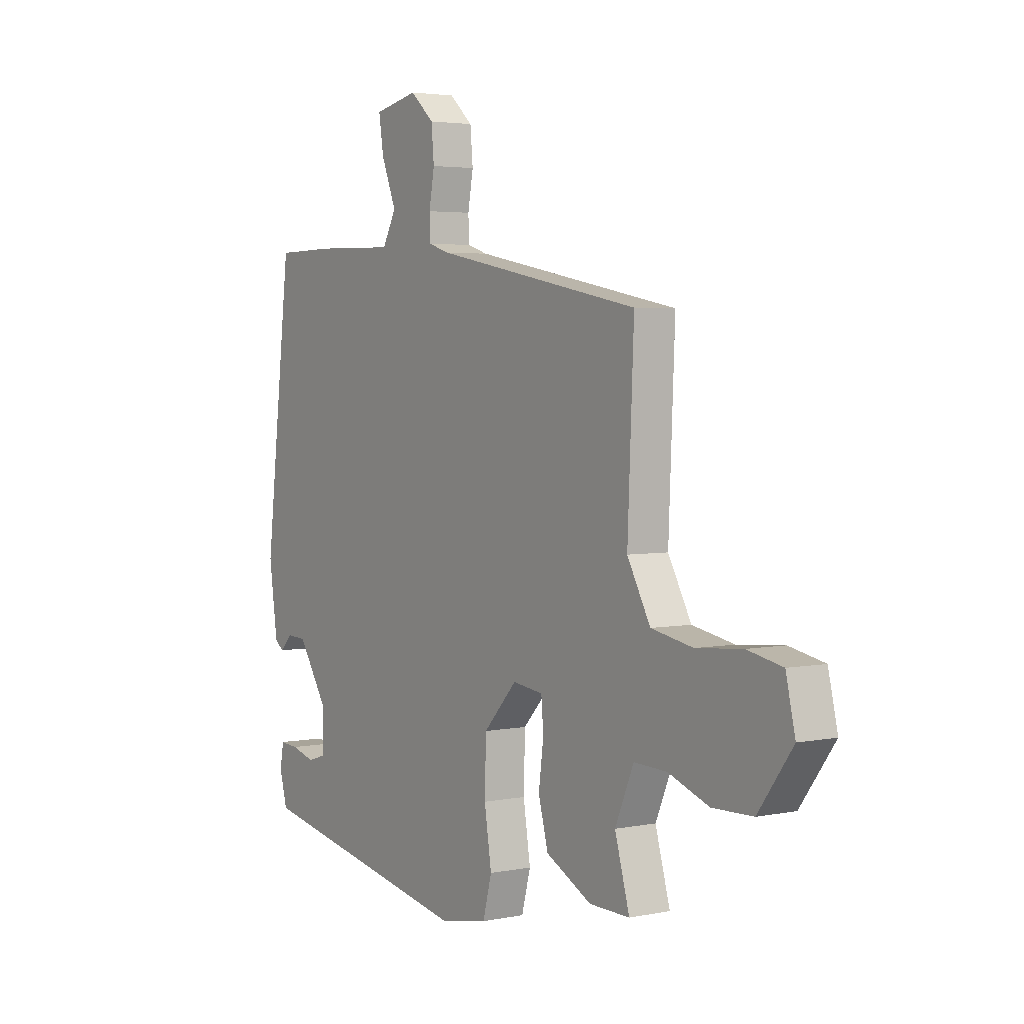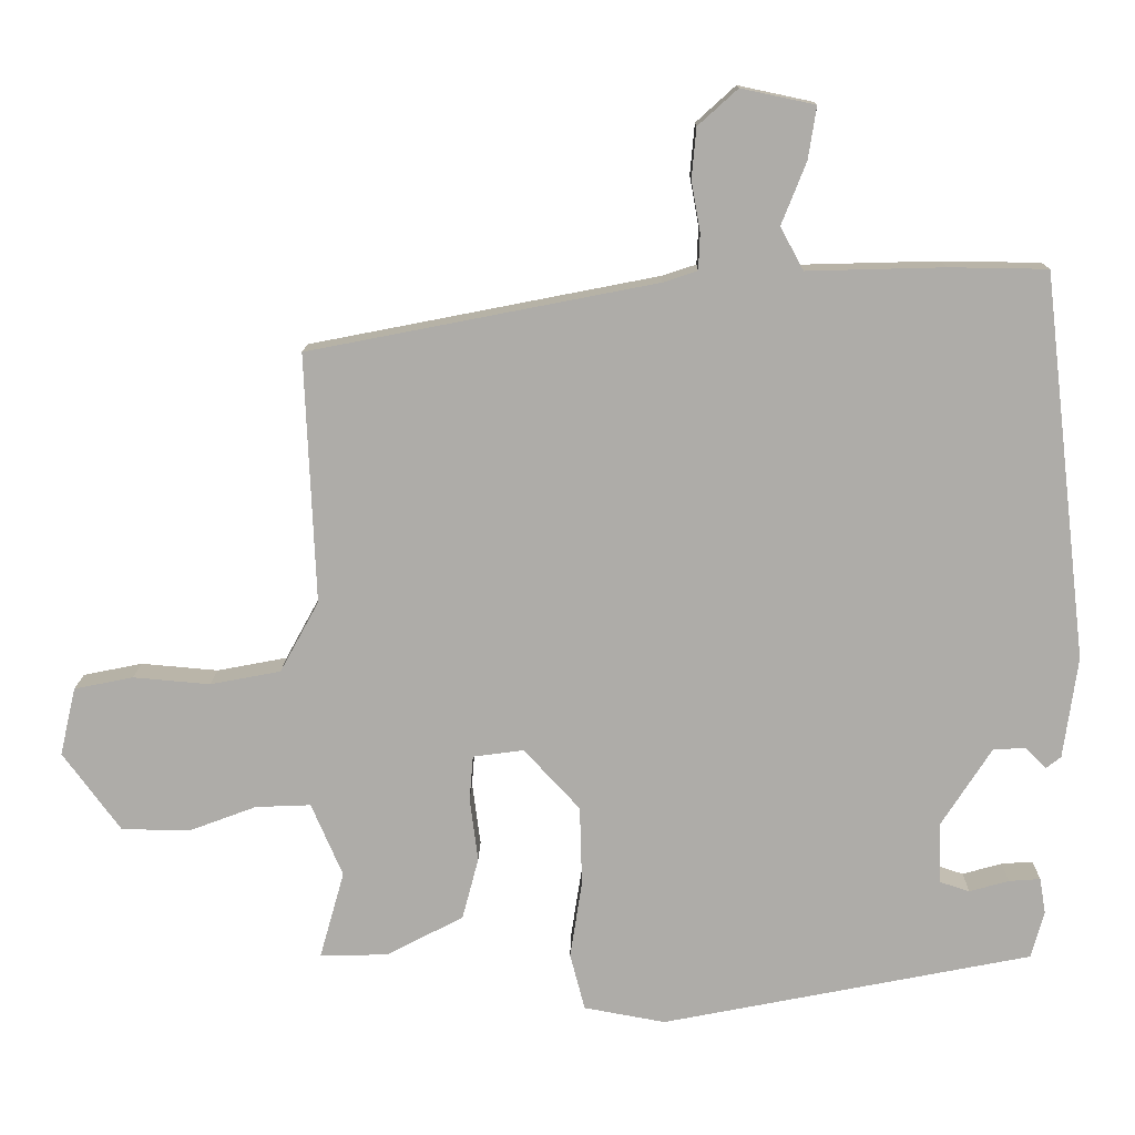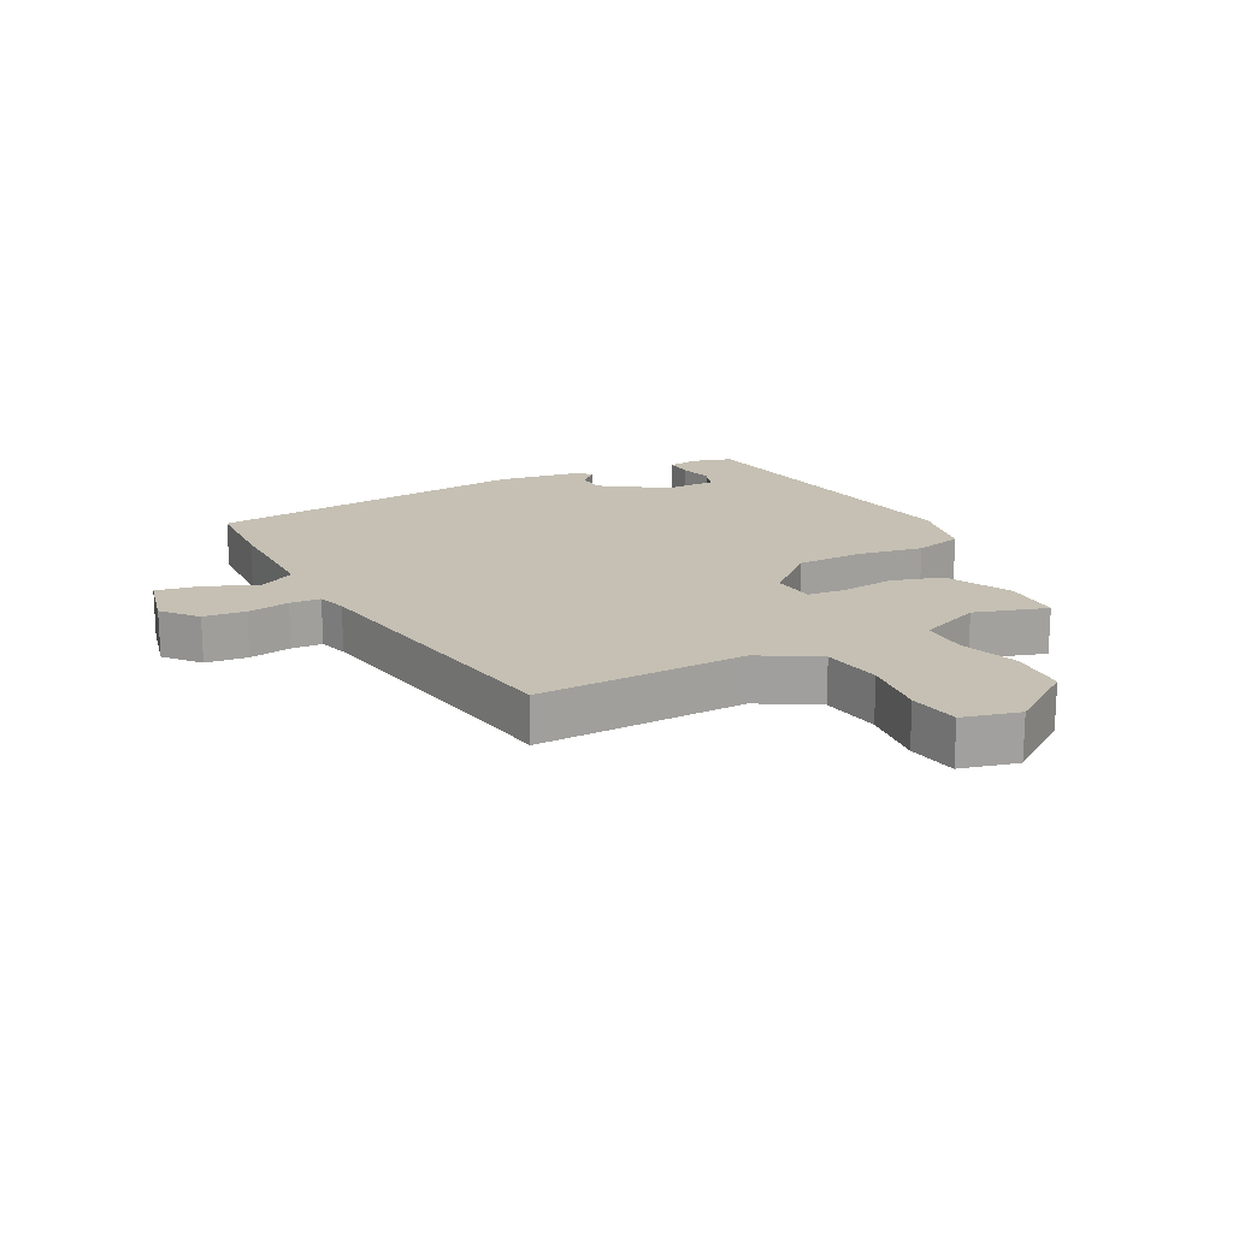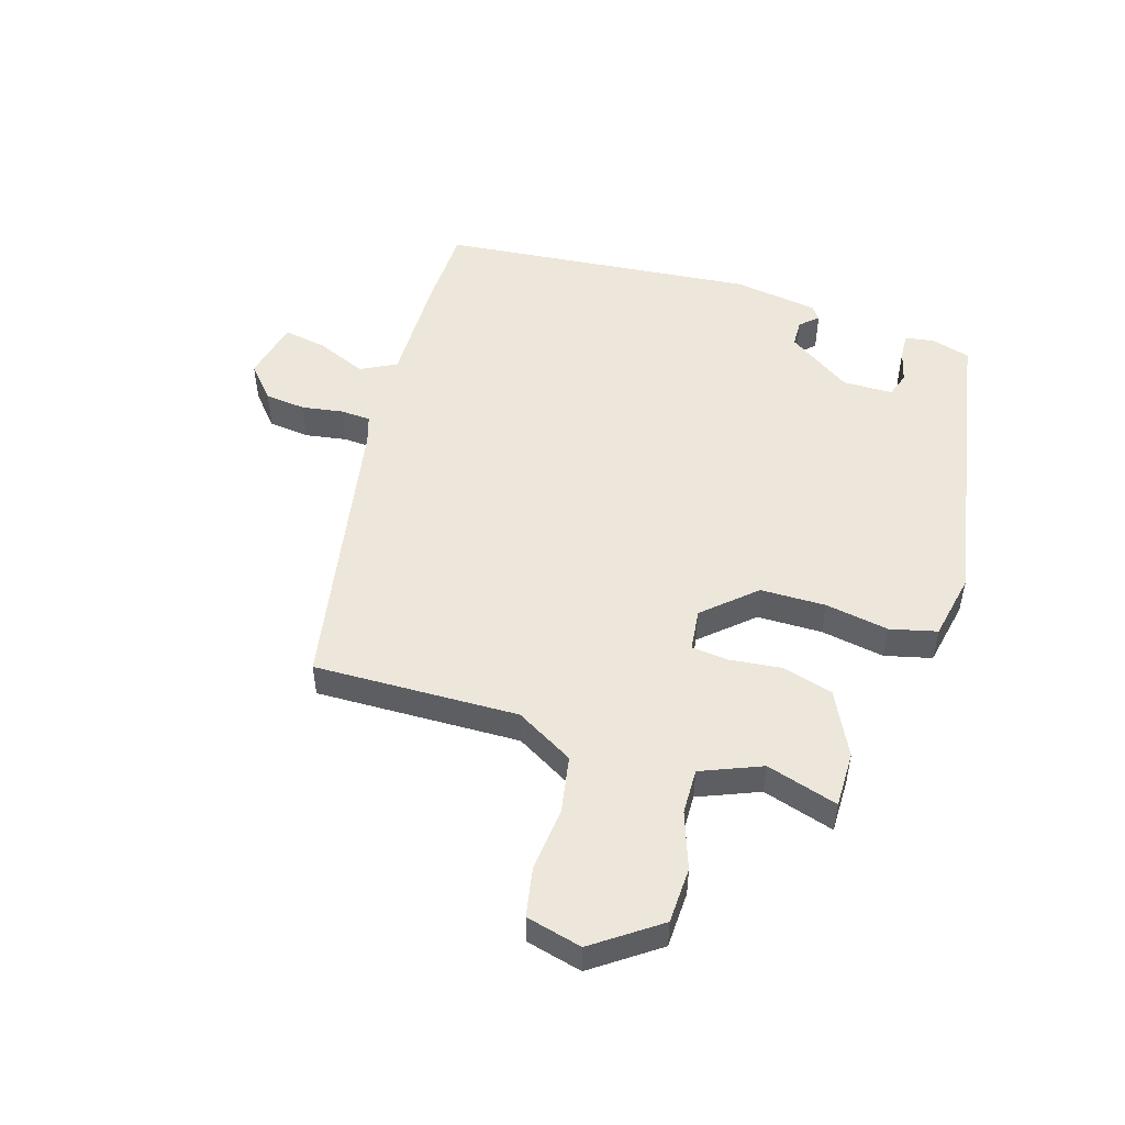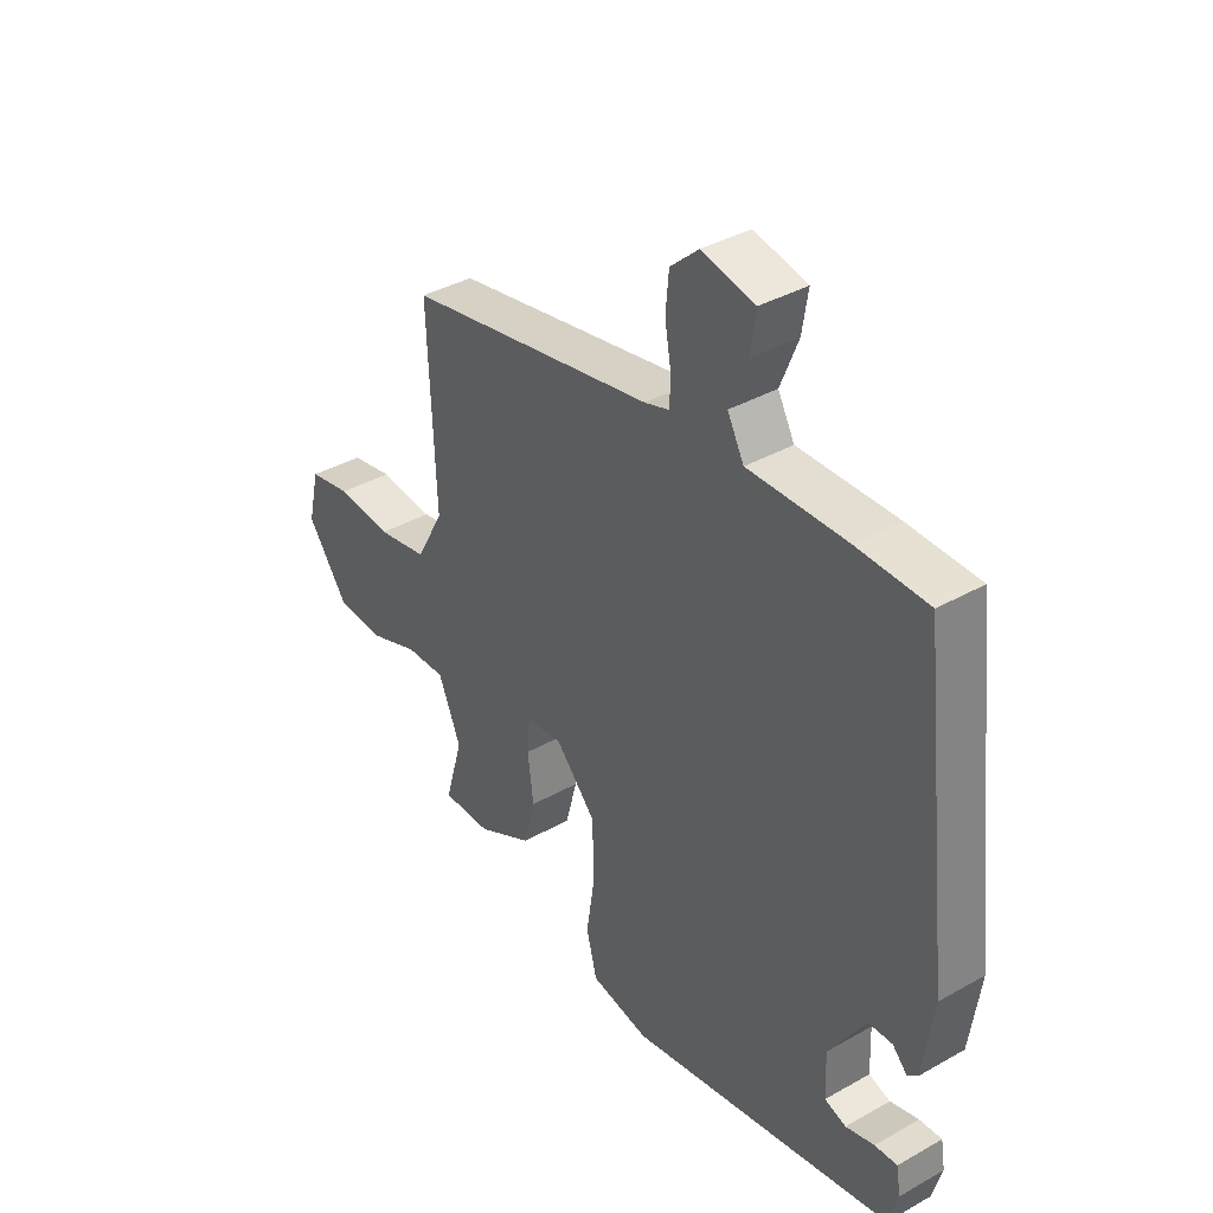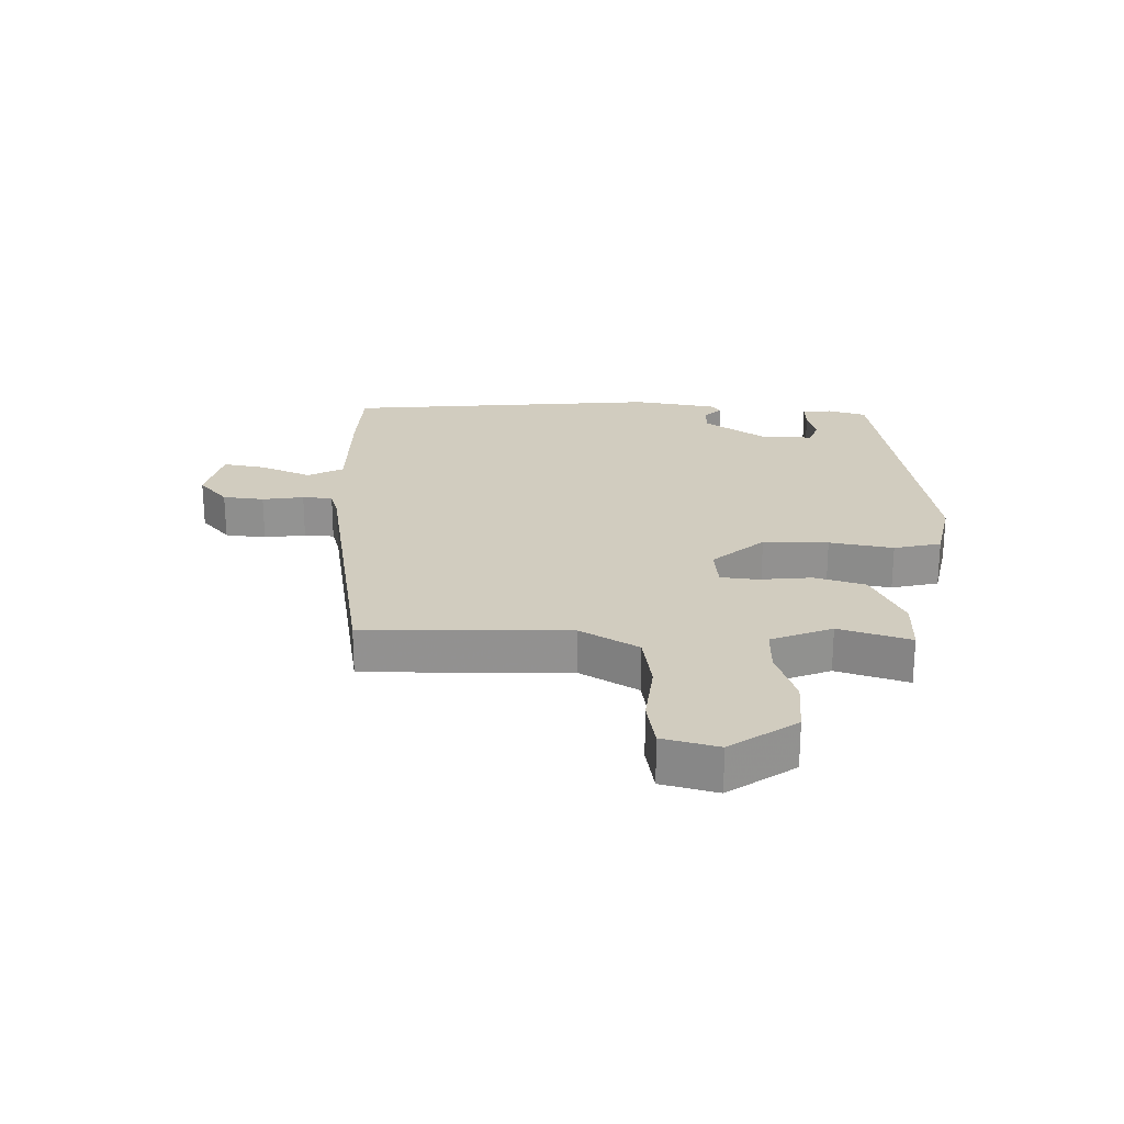
<metadata>
{"format":"obj","ext":"obj","renderer":"f3d","projection":"perspective","resolution":1024,"background":"white","views":[{"elev":3.5,"azim":55.8,"up":"+Z"},{"elev":13.1,"azim":-179.2,"up":"+Z"},{"elev":18.1,"azim":64.0,"up":"+Y"},{"elev":51.0,"azim":108.1,"up":"+Y"},{"elev":37.8,"azim":-125.8,"up":"+Z"},{"elev":23.8,"azim":92.9,"up":"+Y"}]}
</metadata>
<code>
v -0.454 0.07 0.486
v -0.323 0.07 0.488
v -0.139 0.07 0.483
v -0.108 0.07 0.54
v -0.141 0.07 0.623
v -0.152 0.07 0.693
v -0.053 0.07 0.714
v 0 0.07 0.666
v 0.006 0.07 0.599
v -0.006 0.07 0.532
v -0.004 0.07 0.483
v 0.042 0.07 0.468
v 0.507 0.07 0.377
v 0.493 0.07 0.044
v 0.545 0.07 -0.051
v 0.639 0.07 -0.069
v 0.742 0.07 -0.06
v 0.821 0.07 -0.076
v 0.842 0.07 -0.167
v 0.765 0.07 -0.272
v 0.674 0.07 -0.274
v 0.583 0.07 -0.24
v 0.509 0.07 -0.237
v 0.467 0.07 -0.335
v 0.5 0.07 -0.452
v 0.409 0.07 -0.45
v 0.306 0.07 -0.396
v 0.284 0.07 -0.313
v 0.295 0.07 -0.228
v 0.29 0.07 -0.168
v 0.222 0.07 -0.159
v 0.147 0.07 -0.24
v 0.144 0.07 -0.346
v 0.16 0.07 -0.45
v 0.14 0.07 -0.526
v 0.031 0.07 -0.546
v -0.465 0.07 -0.448
v -0.482 0.07 -0.385
v -0.474 0.07 -0.337
v -0.432 0.07 -0.34
v -0.379 0.07 -0.355
v -0.339 0.07 -0.342
v -0.336 0.07 -0.261
v -0.404 0.07 -0.155
v -0.448 0.07 -0.153
v -0.475 0.07 -0.181
v -0.495 0.07 -0.165
v -0.514 0.07 -0.029
v -0.454 0 0.486
v -0.323 0 0.488
v -0.139 0 0.483
v -0.108 0 0.54
v -0.141 0 0.623
v -0.152 0 0.693
v -0.053 0 0.714
v 0 0 0.666
v 0.006 0 0.599
v -0.006 0 0.532
v -0.004 0 0.483
v 0.042 0 0.468
v 0.507 0 0.377
v 0.493 0 0.044
v 0.545 0 -0.051
v 0.639 0 -0.069
v 0.742 0 -0.06
v 0.821 0 -0.076
v 0.842 0 -0.167
v 0.765 0 -0.272
v 0.674 0 -0.274
v 0.583 0 -0.24
v 0.509 0 -0.237
v 0.467 0 -0.335
v 0.5 0 -0.452
v 0.409 0 -0.45
v 0.306 0 -0.396
v 0.284 0 -0.313
v 0.295 0 -0.228
v 0.29 0 -0.168
v 0.222 0 -0.159
v 0.147 0 -0.24
v 0.144 0 -0.346
v 0.16 0 -0.45
v 0.14 0 -0.526
v 0.031 0 -0.546
v -0.465 0 -0.448
v -0.482 0 -0.385
v -0.474 0 -0.337
v -0.432 0 -0.34
v -0.379 0 -0.355
v -0.339 0 -0.342
v -0.336 0 -0.261
v -0.404 0 -0.155
v -0.448 0 -0.153
v -0.475 0 -0.181
v -0.495 0 -0.165
v -0.514 0 -0.029
f 45 46 47 48
f 44 45 48 1
f 43 44 1 2
f 38 39 40 41
f 36 37 38 41
f 36 41 42
f 33 34 35 36
f 32 33 36 42
f 31 32 42 43
f 26 27 28 29
f 24 25 26 29
f 23 24 29 30
f 22 23 30
f 19 20 21 22
f 19 22 30
f 16 17 18 19
f 15 16 19 30
f 14 15 30 31
f 12 13 14 31
f 7 8 9 10
f 7 10 11
f 4 5 6 7
f 4 7 11
f 3 4 11
f 31 43 2 3
f 3 11 12 31
f 96 95 94 93
f 49 96 93 92
f 50 49 92 91
f 89 88 87 86
f 89 86 85 84
f 90 89 84
f 84 83 82 81
f 90 84 81 80
f 91 90 80 79
f 77 76 75 74
f 77 74 73 72
f 78 77 72 71
f 78 71 70
f 70 69 68 67
f 78 70 67
f 67 66 65 64
f 78 67 64 63
f 79 78 63 62
f 79 62 61 60
f 58 57 56 55
f 59 58 55
f 55 54 53 52
f 59 55 52
f 59 52 51
f 51 50 91 79
f 79 60 59 51
f 1 49 50 2
f 2 50 51 3
f 3 51 52 4
f 4 52 53 5
f 5 53 54 6
f 6 54 55 7
f 7 55 56 8
f 8 56 57 9
f 9 57 58 10
f 10 58 59 11
f 11 59 60 12
f 12 60 61 13
f 13 61 62 14
f 14 62 63 15
f 15 63 64 16
f 16 64 65 17
f 17 65 66 18
f 18 66 67 19
f 19 67 68 20
f 20 68 69 21
f 21 69 70 22
f 22 70 71 23
f 23 71 72 24
f 24 72 73 25
f 25 73 74 26
f 26 74 75 27
f 27 75 76 28
f 28 76 77 29
f 29 77 78 30
f 30 78 79 31
f 31 79 80 32
f 32 80 81 33
f 33 81 82 34
f 34 82 83 35
f 35 83 84 36
f 36 84 85 37
f 37 85 86 38
f 38 86 87 39
f 39 87 88 40
f 40 88 89 41
f 41 89 90 42
f 42 90 91 43
f 43 91 92 44
f 44 92 93 45
f 45 93 94 46
f 46 94 95 47
f 47 95 96 48
f 48 96 49 1

</code>
